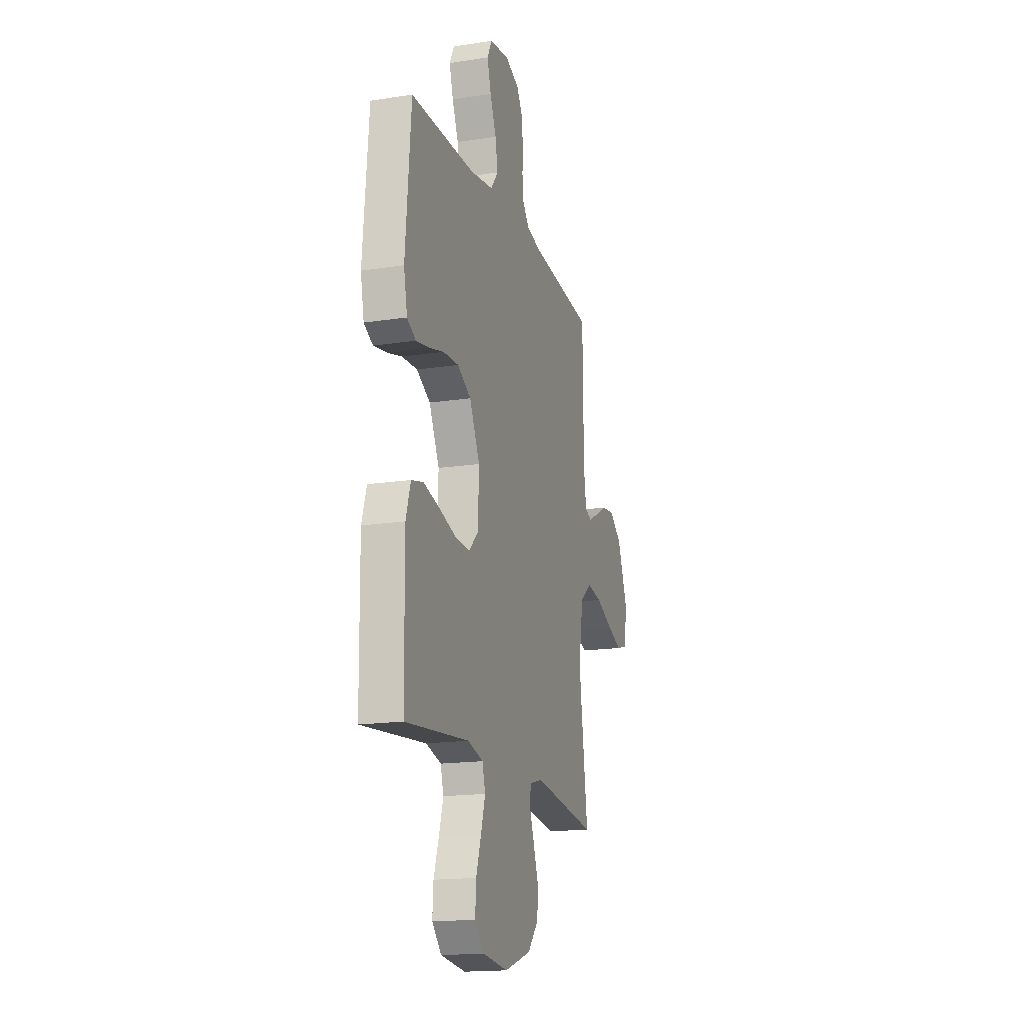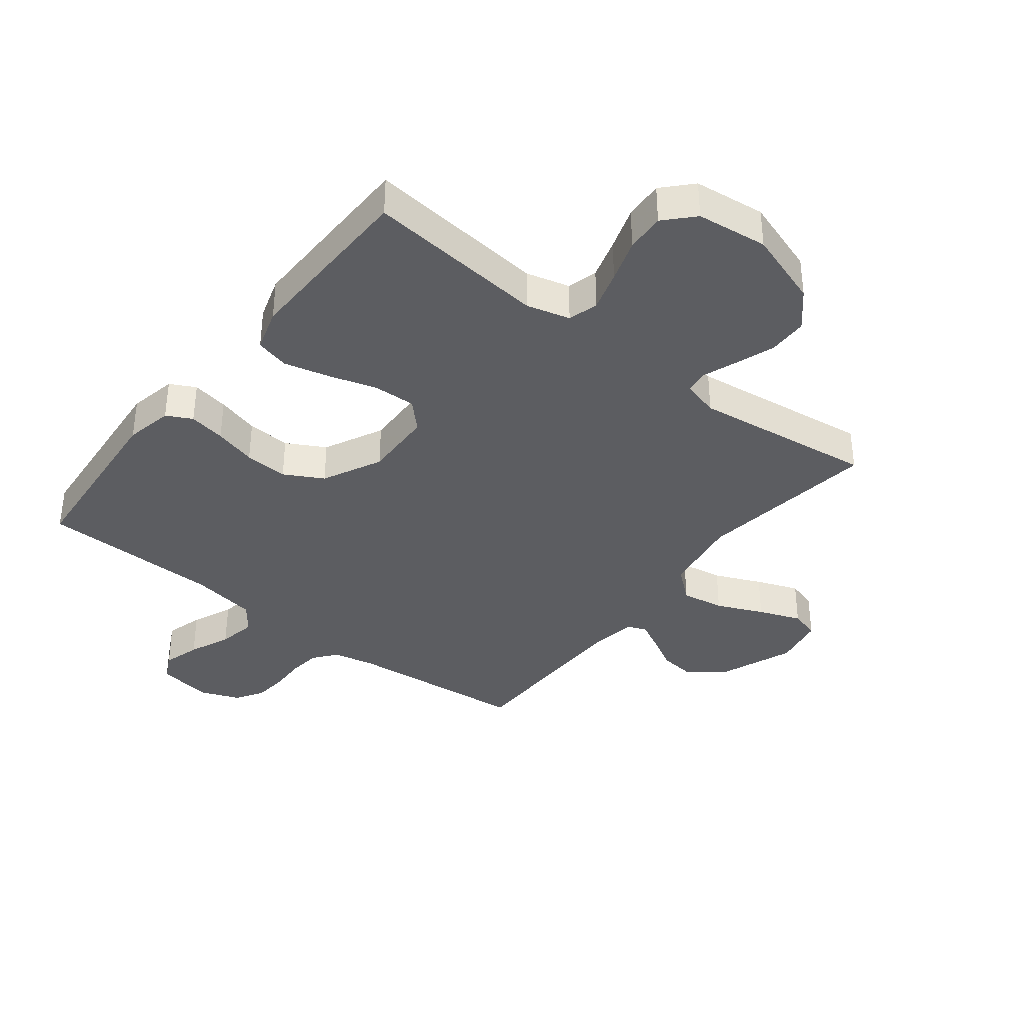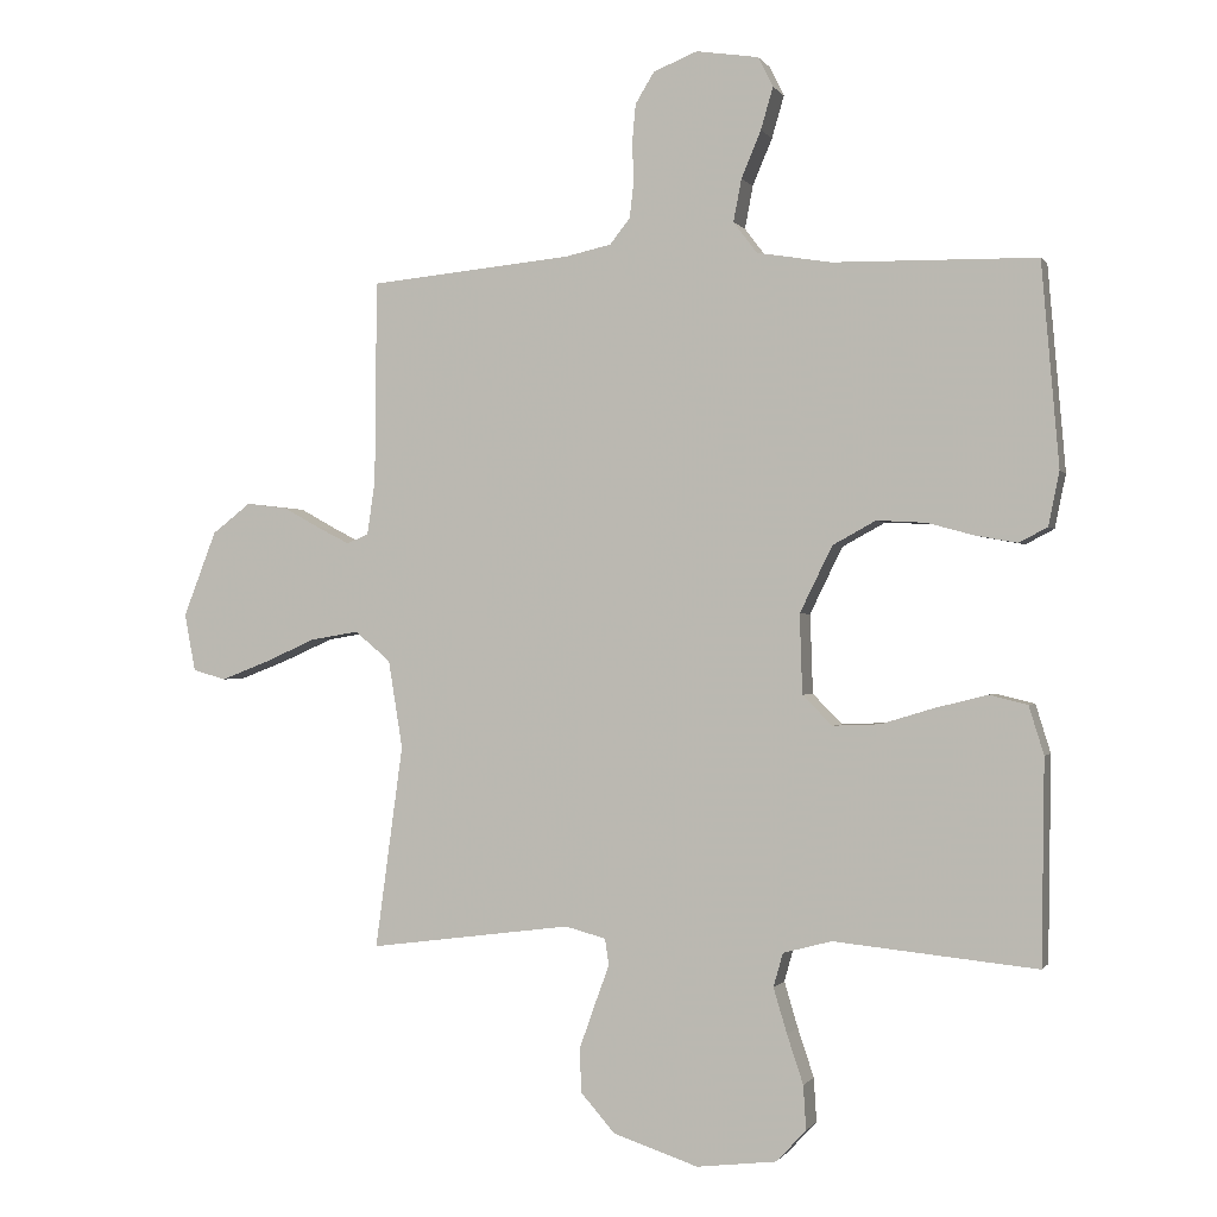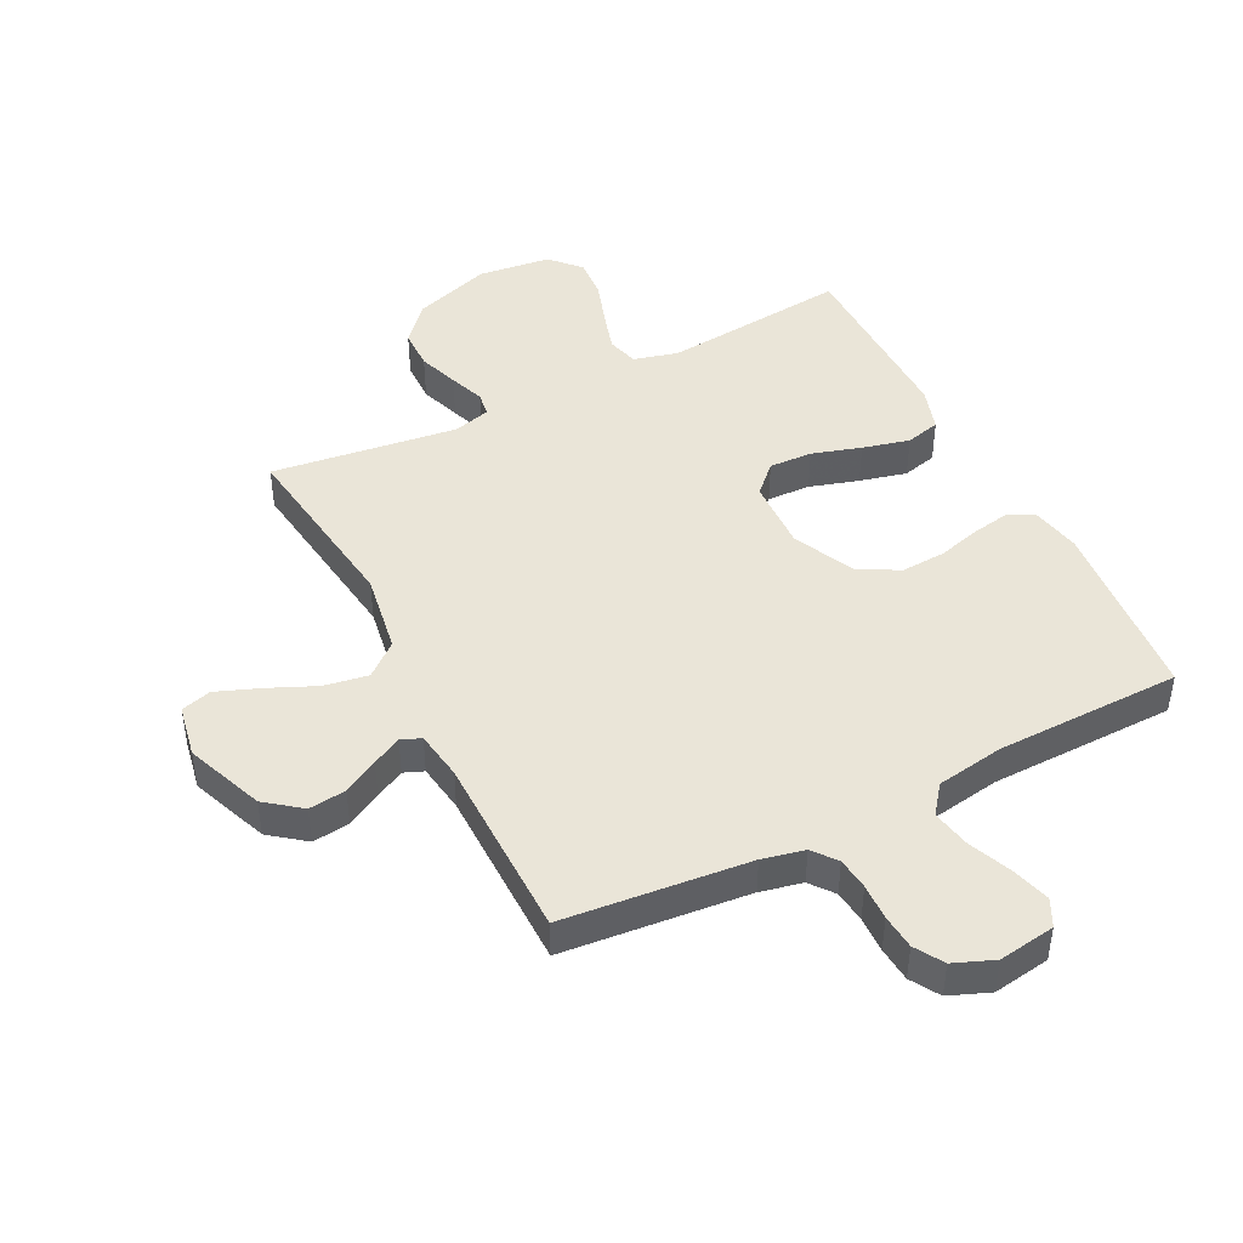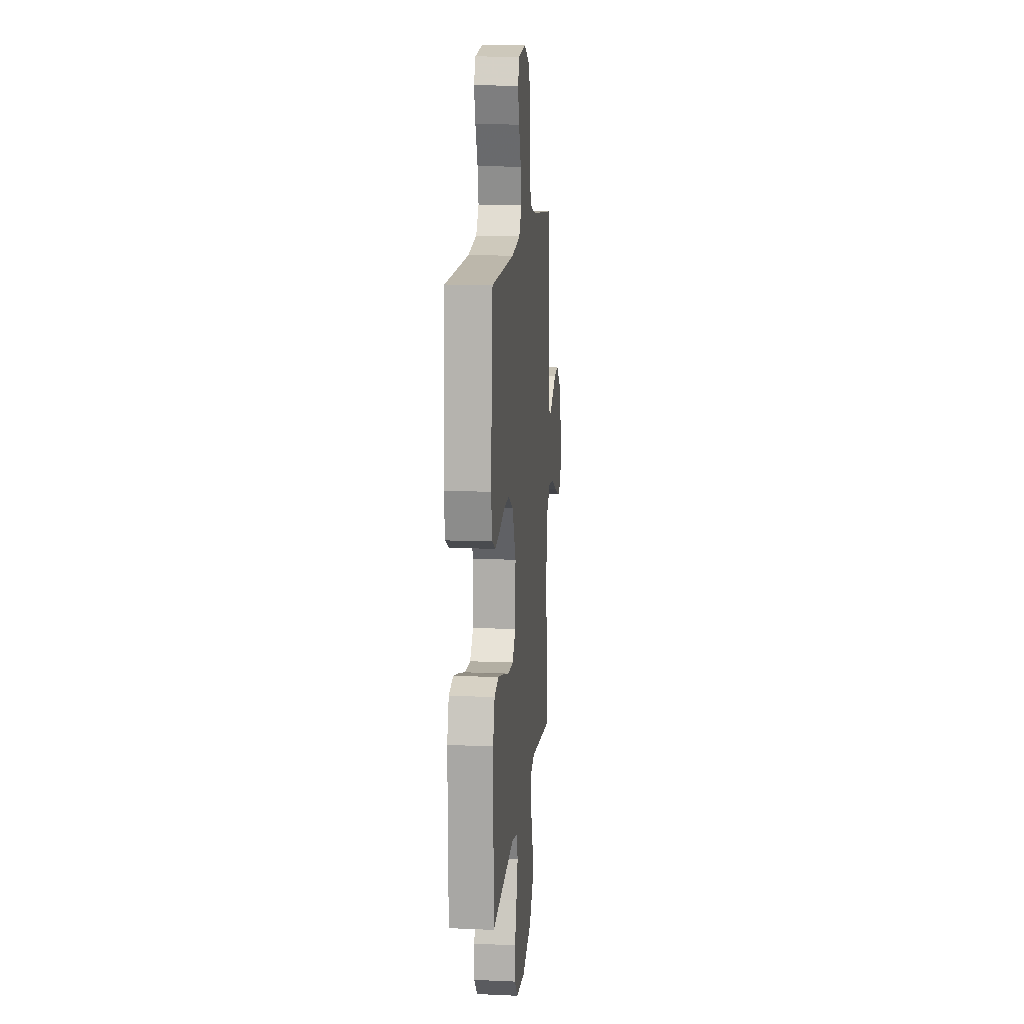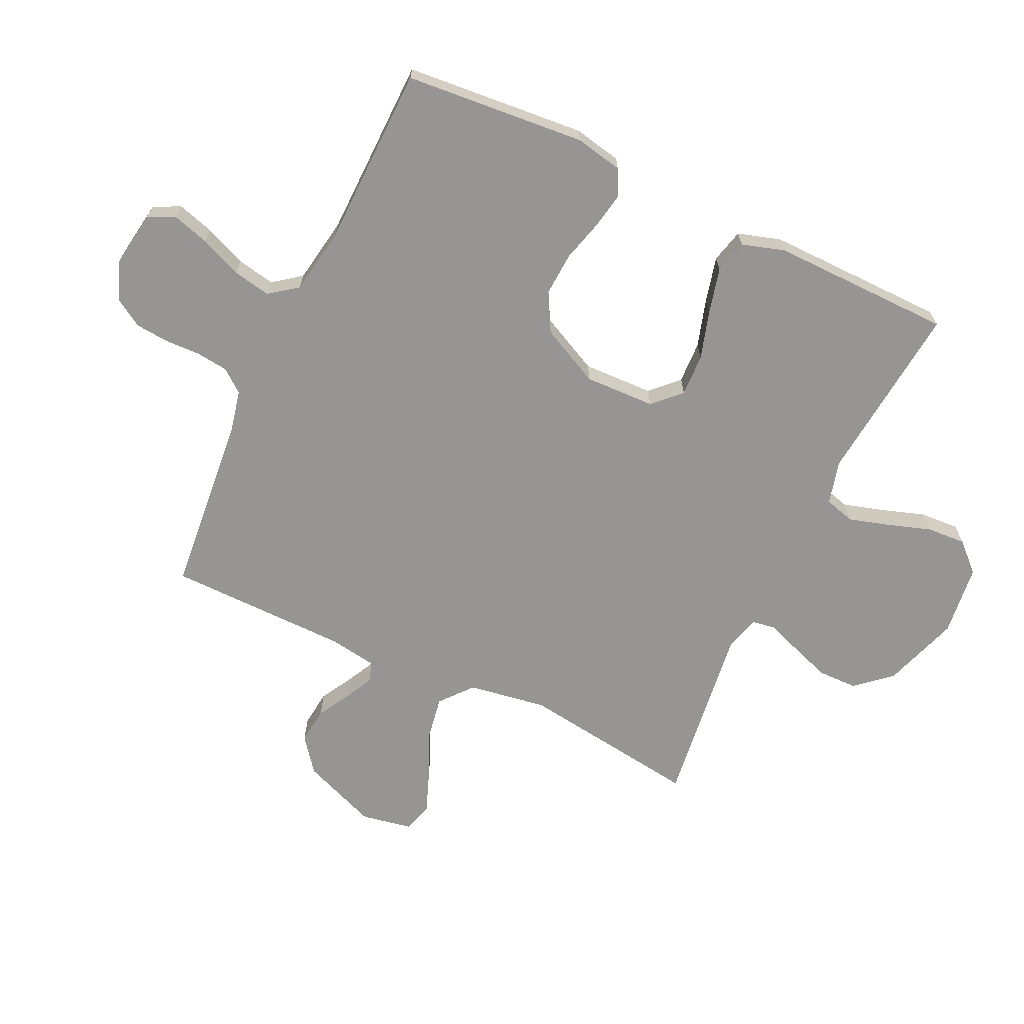
<metadata>
{"format":"obj","ext":"obj","renderer":"f3d","projection":"perspective","resolution":1024,"background":"white","views":[{"elev":-17.1,"azim":107.1,"up":"+Z"},{"elev":-37.1,"azim":141.9,"up":"+Y"},{"elev":-0.5,"azim":16.7,"up":"+Z"},{"elev":45.1,"azim":-26.8,"up":"+Y"},{"elev":13.5,"azim":95.6,"up":"+Z"},{"elev":-67.6,"azim":64.7,"up":"+Y"}]}
</metadata>
<code>
v 0.5 0.07 -0.5
v 0.2 0.07 -0.47
v 0.128 0.07 -0.489
v 0.114 0.07 -0.539
v 0.134 0.07 -0.606
v 0.158 0.07 -0.678
v 0.162 0.07 -0.743
v 0.118 0.07 -0.79
v 0 0.07 -0.804
v -0.126 0.07 -0.762
v -0.177 0.07 -0.704
v -0.178 0.07 -0.638
v -0.155 0.07 -0.573
v -0.134 0.07 -0.516
v -0.14 0.07 -0.477
v -0.2 0.07 -0.461
v -0.5 0.07 -0.5
v -0.459 0.07 -0.2
v -0.48 0.07 -0.07
v -0.533 0.07 -0.026
v -0.604 0.07 -0.038
v -0.681 0.07 -0.072
v -0.751 0.07 -0.099
v -0.8 0.07 -0.085
v -0.816 0.07 0
v -0.767 0.07 0.126
v -0.71 0.07 0.17
v -0.65 0.07 0.163
v -0.594 0.07 0.132
v -0.547 0.07 0.108
v -0.515 0.07 0.121
v -0.503 0.07 0.2
v -0.5 0.07 0.5
v -0.2 0.07 0.529
v -0.132 0.07 0.544
v -0.102 0.07 0.582
v -0.096 0.07 0.634
v -0.098 0.07 0.693
v -0.093 0.07 0.749
v -0.065 0.07 0.795
v 0 0.07 0.821
v 0.092 0.07 0.807
v 0.114 0.07 0.763
v 0.096 0.07 0.701
v 0.067 0.07 0.632
v 0.055 0.07 0.569
v 0.09 0.07 0.523
v 0.2 0.07 0.505
v 0.5 0.07 0.5
v 0.526 0.07 0.2
v 0.51 0.07 0.121
v 0.468 0.07 0.099
v 0.407 0.07 0.11
v 0.337 0.07 0.129
v 0.265 0.07 0.133
v 0.201 0.07 0.098
v 0.153 0.07 0
v 0.157 0.07 -0.117
v 0.201 0.07 -0.161
v 0.271 0.07 -0.158
v 0.35 0.07 -0.134
v 0.426 0.07 -0.115
v 0.482 0.07 -0.129
v 0.504 0.07 -0.2
v 0.5 0 -0.5
v 0.2 0 -0.47
v 0.128 0 -0.489
v 0.114 0 -0.539
v 0.134 0 -0.606
v 0.158 0 -0.678
v 0.162 0 -0.743
v 0.118 0 -0.79
v 0 0 -0.804
v -0.126 0 -0.762
v -0.177 0 -0.704
v -0.178 0 -0.638
v -0.155 0 -0.573
v -0.134 0 -0.516
v -0.14 0 -0.477
v -0.2 0 -0.461
v -0.5 0 -0.5
v -0.459 0 -0.2
v -0.48 0 -0.07
v -0.533 0 -0.026
v -0.604 0 -0.038
v -0.681 0 -0.072
v -0.751 0 -0.099
v -0.8 0 -0.085
v -0.816 0 0
v -0.767 0 0.126
v -0.71 0 0.17
v -0.65 0 0.163
v -0.594 0 0.132
v -0.547 0 0.108
v -0.515 0 0.121
v -0.503 0 0.2
v -0.5 0 0.5
v -0.2 0 0.529
v -0.132 0 0.544
v -0.102 0 0.582
v -0.096 0 0.634
v -0.098 0 0.693
v -0.093 0 0.749
v -0.065 0 0.795
v 0 0 0.821
v 0.092 0 0.807
v 0.114 0 0.763
v 0.096 0 0.701
v 0.067 0 0.632
v 0.055 0 0.569
v 0.09 0 0.523
v 0.2 0 0.505
v 0.5 0 0.5
v 0.526 0 0.2
v 0.51 0 0.121
v 0.468 0 0.099
v 0.407 0 0.11
v 0.337 0 0.129
v 0.265 0 0.133
v 0.201 0 0.098
v 0.153 0 0
v 0.157 0 -0.117
v 0.201 0 -0.161
v 0.271 0 -0.158
v 0.35 0 -0.134
v 0.426 0 -0.115
v 0.482 0 -0.129
v 0.504 0 -0.2
f 63 64 1 2
f 60 61 62 63
f 60 63 2 3
f 59 60 3
f 58 59 3 4
f 57 58 4
f 51 52 53 54
f 51 54 55
f 48 49 50 51
f 47 48 51 55
f 46 47 55 56
f 42 43 44 45
f 42 45 46
f 41 42 46
f 40 41 46
f 37 38 39 40
f 36 37 40 46
f 35 36 46 56
f 32 33 34
f 31 32 34 35
f 26 27 28 29
f 26 29 30
f 25 26 30
f 24 25 30
f 21 22 23 24
f 21 24 30 31
f 16 17 18
f 15 16 18 19
f 11 12 13 14
f 9 10 11 14
f 9 14 15
f 8 9 15
f 5 6 7 8
f 4 5 8 15
f 57 4 15 19
f 20 21 31 35
f 35 56 57
f 19 20 35 57
f 66 65 128 127
f 127 126 125 124
f 67 66 127 124
f 67 124 123
f 68 67 123 122
f 68 122 121
f 118 117 116 115
f 119 118 115
f 115 114 113 112
f 119 115 112 111
f 120 119 111 110
f 109 108 107 106
f 110 109 106
f 110 106 105
f 110 105 104
f 104 103 102 101
f 110 104 101 100
f 120 110 100 99
f 98 97 96
f 99 98 96 95
f 93 92 91 90
f 94 93 90
f 94 90 89
f 94 89 88
f 88 87 86 85
f 95 94 88 85
f 82 81 80
f 83 82 80 79
f 78 77 76 75
f 78 75 74 73
f 79 78 73
f 79 73 72
f 72 71 70 69
f 79 72 69 68
f 83 79 68 121
f 99 95 85 84
f 121 120 99
f 121 99 84 83
f 1 65 66 2
f 2 66 67 3
f 3 67 68 4
f 4 68 69 5
f 5 69 70 6
f 6 70 71 7
f 7 71 72 8
f 8 72 73 9
f 9 73 74 10
f 10 74 75 11
f 11 75 76 12
f 12 76 77 13
f 13 77 78 14
f 14 78 79 15
f 15 79 80 16
f 16 80 81 17
f 17 81 82 18
f 18 82 83 19
f 19 83 84 20
f 20 84 85 21
f 21 85 86 22
f 22 86 87 23
f 23 87 88 24
f 24 88 89 25
f 25 89 90 26
f 26 90 91 27
f 27 91 92 28
f 28 92 93 29
f 29 93 94 30
f 30 94 95 31
f 31 95 96 32
f 32 96 97 33
f 33 97 98 34
f 34 98 99 35
f 35 99 100 36
f 36 100 101 37
f 37 101 102 38
f 38 102 103 39
f 39 103 104 40
f 40 104 105 41
f 41 105 106 42
f 42 106 107 43
f 43 107 108 44
f 44 108 109 45
f 45 109 110 46
f 46 110 111 47
f 47 111 112 48
f 48 112 113 49
f 49 113 114 50
f 50 114 115 51
f 51 115 116 52
f 52 116 117 53
f 53 117 118 54
f 54 118 119 55
f 55 119 120 56
f 56 120 121 57
f 57 121 122 58
f 58 122 123 59
f 59 123 124 60
f 60 124 125 61
f 61 125 126 62
f 62 126 127 63
f 63 127 128 64
f 64 128 65 1

</code>
